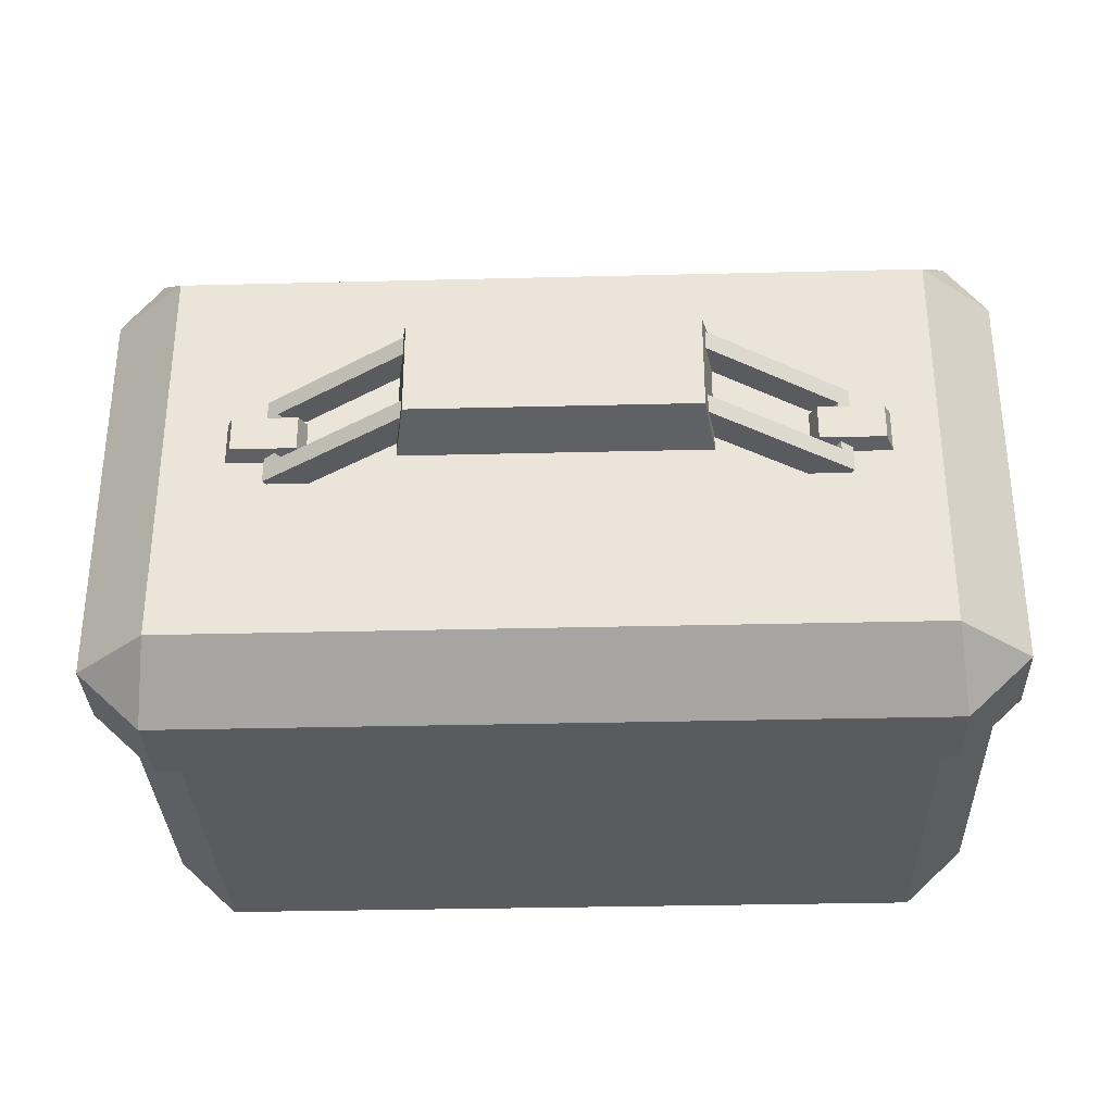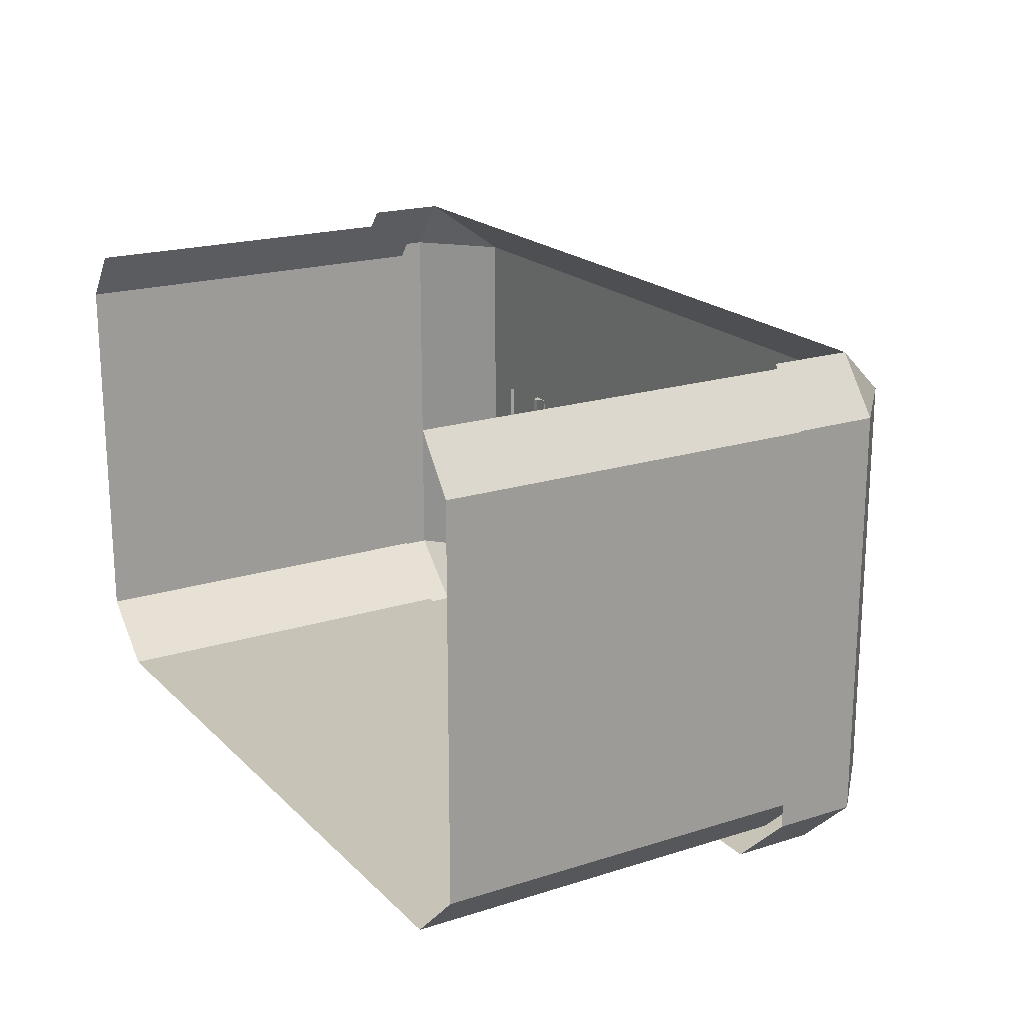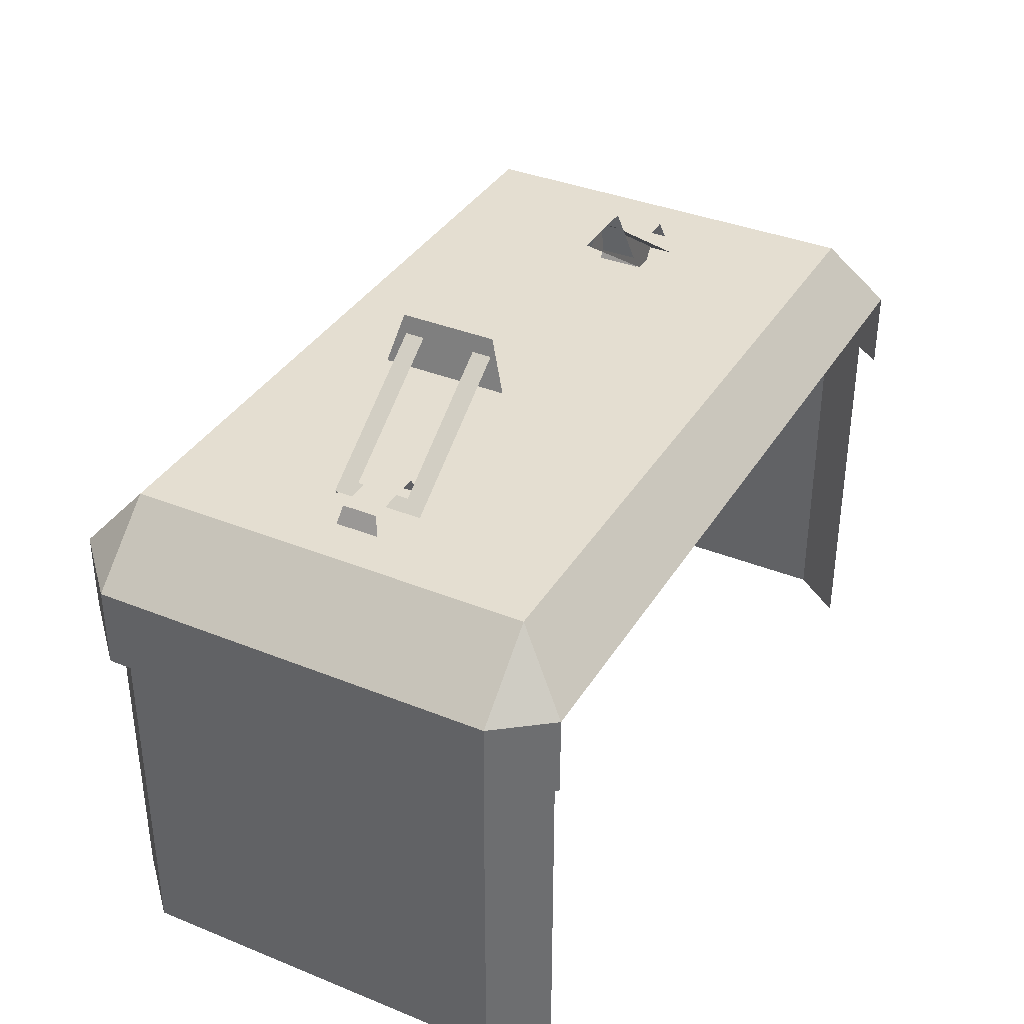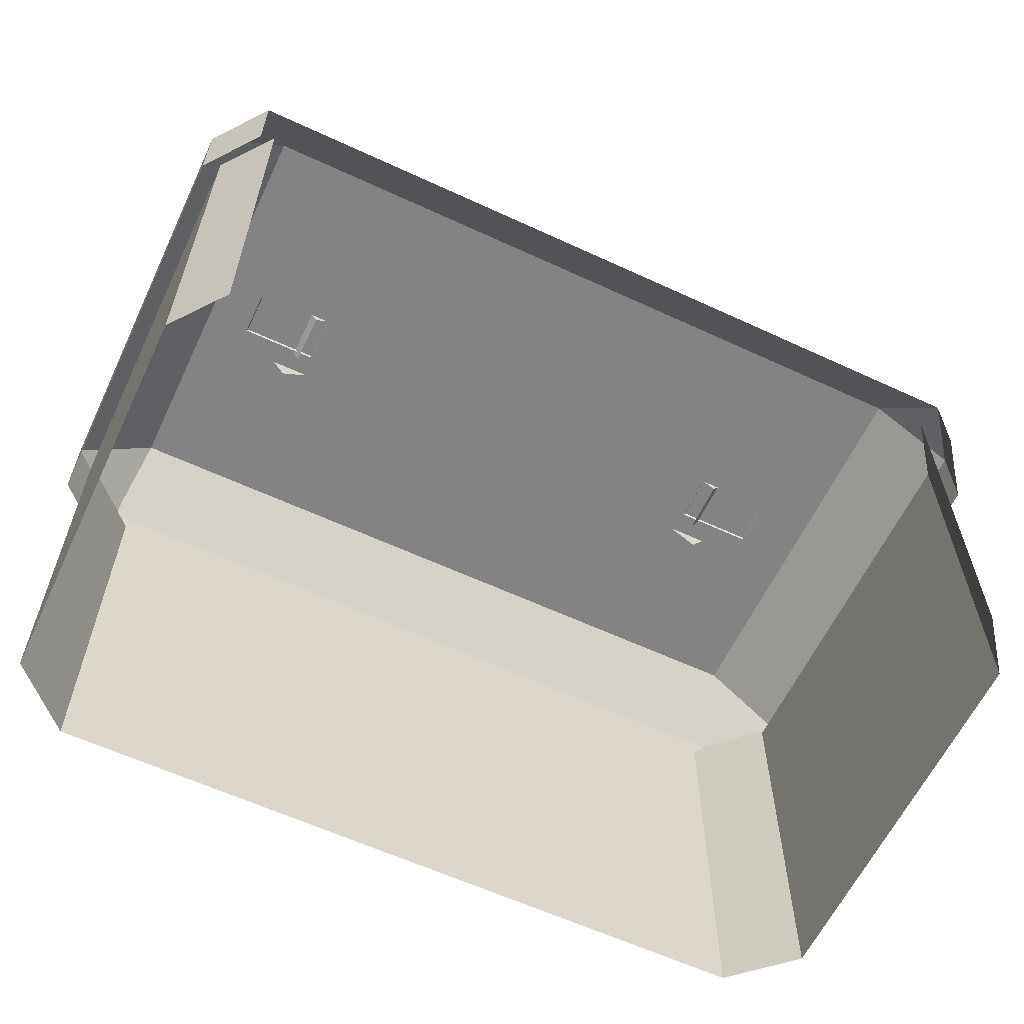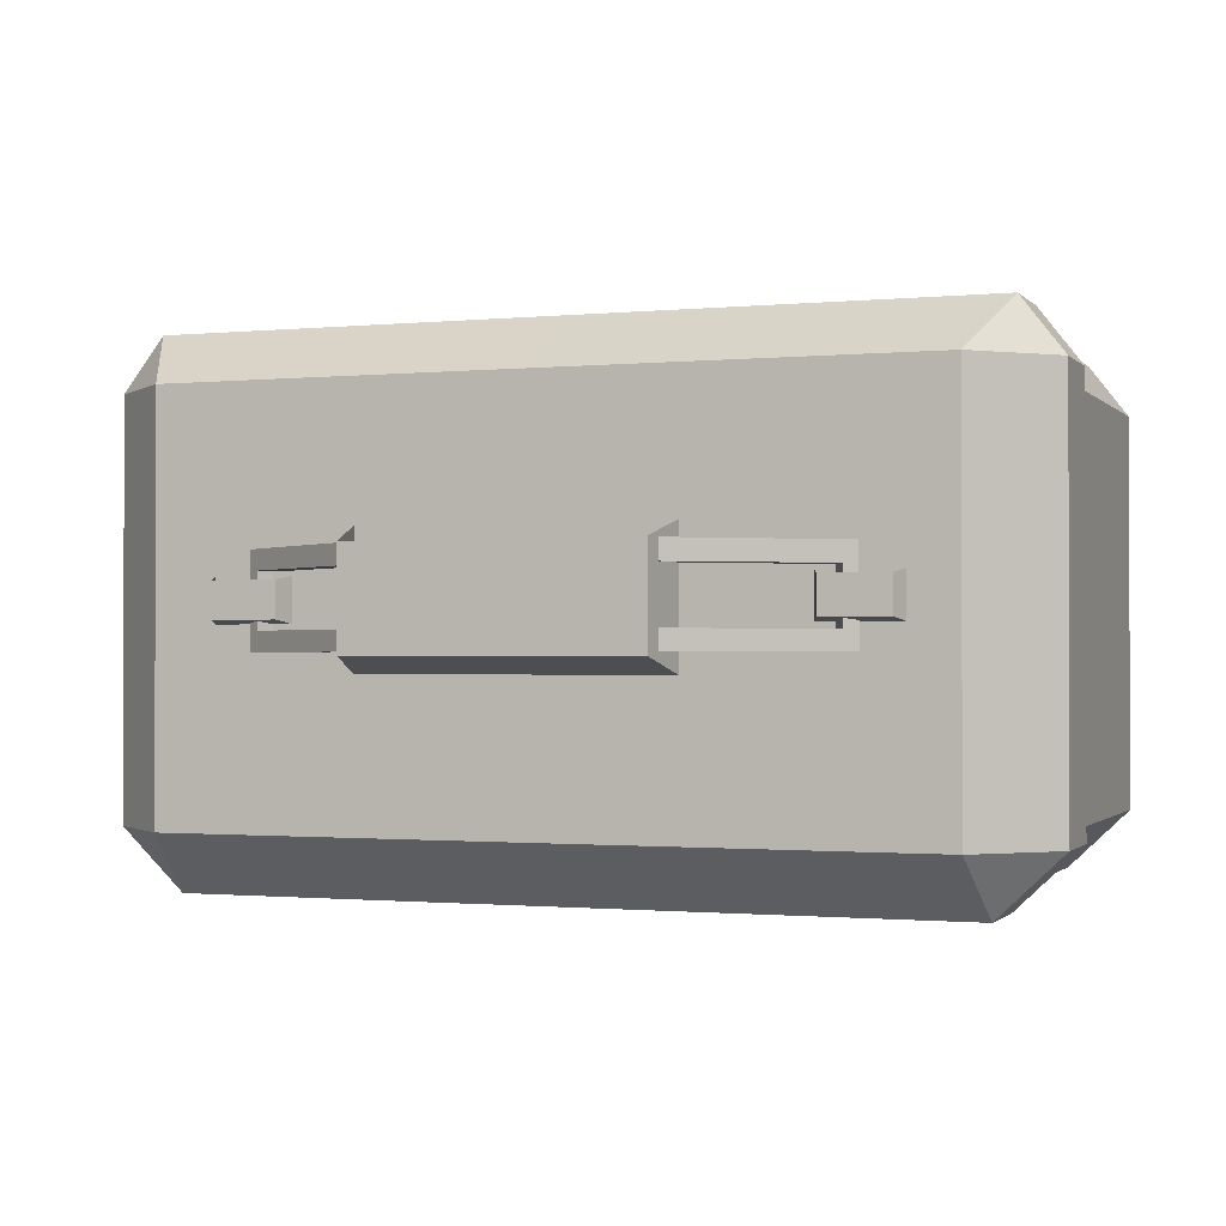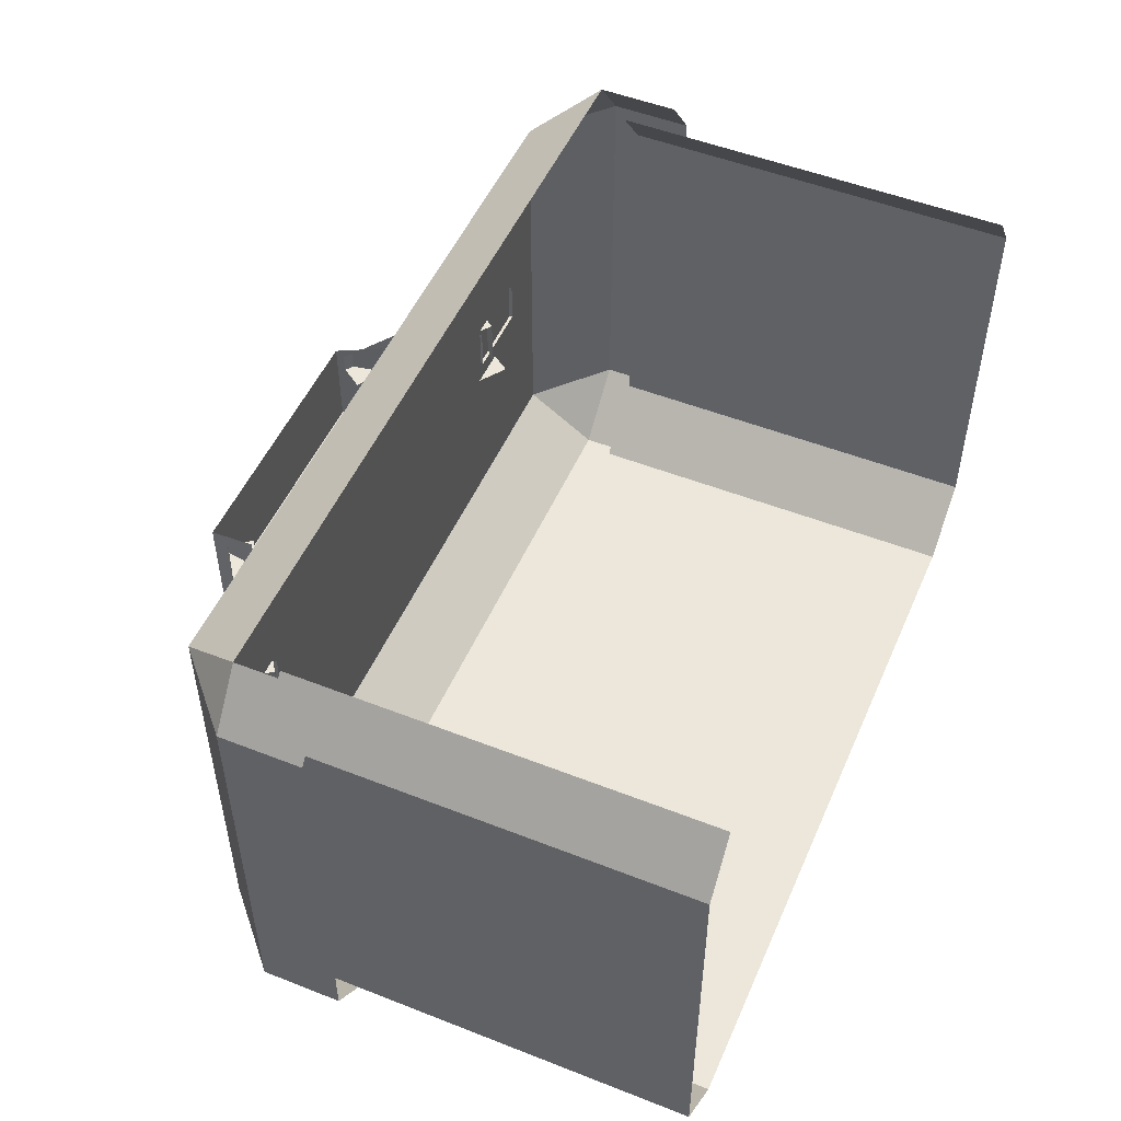
<metadata>
{"format":"obj","ext":"obj","renderer":"f3d","projection":"perspective","resolution":1024,"background":"white","views":[{"elev":-32.4,"azim":-178.0,"up":"+Z"},{"elev":19.6,"azim":59.4,"up":"+Z"},{"elev":36.4,"azim":-62.2,"up":"+Y"},{"elev":-61.0,"azim":-25.3,"up":"+Y"},{"elev":-1.0,"azim":-159.8,"up":"+Z"},{"elev":51.0,"azim":-66.8,"up":"+Z"}]}
</metadata>
<code>
g fcbg_arkcity_002_weaponbox_01
v 0.3968 0.5421 0.2173
v 0.4759 0.4693 0.2173
v 0.4316 0.4691 0.2747
v 0.4074 0.469 -0.2817
v 0.4759 0.4693 -0.2166
v 0.3968 0.5421 -0.2166
v -0.4734 0.4693 -0.2166
v -0.4048 0.469 -0.2817
v -0.3942 0.5421 -0.2166
v -0.3942 0.5421 0.2173
v -0.429 0.4691 0.2747
v -0.4734 0.4693 0.2173
v 0.4513 0.4319 0.2064
v 0.4513 0.4319 -0.2078
v 0.4513 -0.0007971 -0.2078
v 0.4513 -0.0007971 0.2064
v 0.3858 0.4319 -0.2699
v 0.3858 -0.0001294 -0.2699
v 0.4513 -0.0007971 -0.2078
v 0.4513 0.4319 -0.2078
v 0.4089 -0.0007971 0.2612
v 0.4089 0.4319 0.2612
v 0.4513 0.4319 0.2064
v 0.4513 -0.0007971 0.2064
v 0.3858 0.4319 -0.2699
v -0.001801 -0.0001294 -0.2699
v 0.3858 -0.0001294 -0.2699
v -0.001801 0.4319 -0.2699
v -0.3894 0.4319 -0.2699
v -0.3894 -0.0001294 -0.2699
v -0.4549 0.4319 0.2064
v -0.4549 -0.0007971 0.2064
v -0.4549 -0.0007971 -0.2078
v -0.4549 0.4319 -0.2078
v -0.3894 0.4319 -0.2699
v -0.4549 0.4319 -0.2078
v -0.4549 -0.0007971 -0.2078
v -0.3894 -0.0001294 -0.2699
v -0.4125 -0.0007971 0.2612
v -0.4549 -0.0007971 0.2064
v -0.4549 0.4319 0.2064
v -0.4125 0.4319 0.2612
v 0.4759 0.3822 0.2173
v 0.4759 0.4693 0.2173
v 0.4759 0.4693 -0.2166
v 0.4759 0.3822 -0.2166
v 0.3968 0.5421 0.2173
v 0.3968 0.5421 -0.2166
v 0.4759 0.4693 -0.2166
v 0.4759 0.4693 0.2173
v 0.4074 0.469 -0.2817
v 0.4074 0.3822 -0.2817
v 0.4759 0.3822 -0.2166
v 0.4759 0.4693 -0.2166
v 0.3968 0.5421 -0.2166
v 0.3968 0.5421 0.2173
v 0.001287 0.5421 0.2174
v 0.001287 0.5421 -0.2166
v -0.3942 0.5421 -0.2166
v -0.3942 0.5421 0.2173
v 0.4074 0.469 -0.2817
v 0.001287 0.3822 -0.2817
v 0.4074 0.3822 -0.2817
v 0.001287 0.469 -0.2817
v -0.4048 0.469 -0.2817
v -0.4048 0.3822 -0.2817
v -0.4734 0.4693 -0.2166
v -0.4734 0.4693 0.2173
v -0.4734 0.3822 0.2173
v -0.4734 0.3822 -0.2166
v -0.3942 0.5421 0.2173
v -0.4734 0.4693 0.2173
v -0.4734 0.4693 -0.2166
v -0.3942 0.5421 -0.2166
v -0.4048 0.469 -0.2817
v -0.4734 0.4693 -0.2166
v -0.4734 0.3822 -0.2166
v -0.4048 0.3822 -0.2817
v -0.3942 0.5421 0.2173
v 0.001287 0.4696 0.2747
v -0.429 0.4691 0.2747
v 0.001287 0.5421 0.2174
v 0.4316 0.4691 0.2747
v 0.3968 0.5421 0.2173
v 0.001287 0.469 -0.2817
v 0.4074 0.469 -0.2817
v 0.3968 0.5421 -0.2166
v 0.001287 0.5421 -0.2166
v -0.3942 0.5421 -0.2166
v -0.4048 0.469 -0.2817
v 0.4759 0.3822 0.2173
v 0.4316 0.3822 0.2747
v 0.4316 0.4691 0.2747
v 0.4759 0.4693 0.2173
v -0.429 0.4691 0.2747
v -0.429 0.3822 0.2747
v -0.4734 0.3822 0.2173
v -0.4734 0.4693 0.2173
v 0.324 0.5611 0.02592
v 0.324 0.5611 -0.01185
v 0.3324 0.539 -0.01661
v 0.3324 0.539 0.03068
v 0.2477 0.539 -0.01661
v 0.3324 0.539 -0.01661
v 0.324 0.5611 -0.01185
v 0.256 0.5611 -0.01185
v 0.256 0.5611 -0.01185
v 0.324 0.5611 -0.01185
v 0.324 0.5611 0.02592
v 0.256 0.5611 0.02592
v 0.256 0.5611 0.02592
v 0.2477 0.539 0.03068
v 0.2477 0.539 -0.01661
v 0.256 0.5611 -0.01185
v 0.138 0.67 0.05557
v 0.138 0.67 -0.0461
v 0.1477 0.6161 -0.06262
v 0.1477 0.6161 0.0721
v -0.1626 0.6161 -0.06262
v 0.1477 0.6161 -0.06262
v 0.138 0.67 -0.0461
v -0.1529 0.67 -0.0461
v -0.1529 0.67 -0.0461
v 0.138 0.67 -0.0461
v 0.138 0.67 0.05557
v -0.1529 0.67 0.05557
v -0.1529 0.67 0.05557
v -0.1626 0.6161 0.0721
v -0.1626 0.6161 -0.06262
v -0.1529 0.67 -0.0461
v 0.1152 0.6319 -0.04236
v 0.2728 0.5215 -0.04236
v 0.2906 0.547 -0.04247
v 0.133 0.6573 -0.04247
v 0.2906 0.547 -0.04247
v 0.1331 0.6573 -0.02223
v 0.133 0.6573 -0.04247
v 0.2783 0.5556 -0.02223
v 0.2906 0.547 0.05531
v 0.2783 0.5556 0.03471
v 0.133 0.6573 0.05531
v 0.1331 0.6573 0.03471
v 0.2783 0.5556 0.03471
v 0.2624 0.5329 0.03471
v 0.2624 0.5329 -0.02223
v 0.2783 0.5556 -0.02223
v 0.1331 0.6573 0.03471
v 0.1172 0.6346 0.03471
v 0.2624 0.5329 0.03471
v 0.2783 0.5556 0.03471
v -0.3381 0.5611 0.02592
v -0.3464 0.539 0.03068
v -0.3464 0.539 -0.01661
v -0.3381 0.5611 -0.01185
v -0.2618 0.539 -0.01661
v -0.2701 0.5611 -0.01185
v -0.3381 0.5611 -0.01185
v -0.3464 0.539 -0.01661
v -0.2701 0.5611 -0.01185
v -0.2701 0.5611 0.02592
v -0.3381 0.5611 0.02592
v -0.3381 0.5611 -0.01185
v -0.2701 0.5611 0.02592
v -0.2701 0.5611 -0.01185
v -0.2618 0.539 -0.01661
v -0.2618 0.539 0.03068
v -0.1293 0.6319 -0.04236
v -0.1471 0.6573 -0.04247
v -0.3047 0.547 -0.04247
v -0.2869 0.5215 -0.04236
v -0.3047 0.547 -0.04247
v -0.1471 0.6573 -0.04247
v -0.1472 0.6573 -0.02223
v -0.2924 0.5556 -0.02223
v -0.3047 0.547 0.0553
v -0.2924 0.5556 0.03471
v -0.1471 0.6573 0.05531
v -0.1472 0.6573 0.03471
v -0.2924 0.5556 0.03471
v -0.2924 0.5556 -0.02223
v -0.2765 0.5329 -0.02223
v -0.2765 0.5329 0.03471
v -0.1472 0.6573 0.03471
v -0.2924 0.5556 0.03471
v -0.2765 0.5329 0.03471
v -0.1313 0.6346 0.03471
g fcbg_arkcity_002_weaponbox_01_0
f 3 2 1
f 6 5 4
f 9 8 7
f 12 11 10
f 15 14 13
f 16 15 13
f 19 18 17
f 20 19 17
f 23 22 21
f 24 23 21
f 27 26 25
f 26 28 25
f 29 28 26
f 30 29 26
f 33 32 31
f 34 33 31
f 37 36 35
f 38 37 35
f 41 40 39
f 42 41 39
f 45 44 43
f 46 45 43
f 49 48 47
f 50 49 47
f 53 52 51
f 54 53 51
f 57 56 55
f 58 57 55
f 58 59 57
f 59 60 57
f 63 62 61
f 62 64 61
f 65 64 62
f 66 65 62
f 69 68 67
f 70 69 67
f 73 72 71
f 74 73 71
f 77 76 75
f 78 77 75
f 81 80 79
f 80 82 79
f 80 83 82
f 83 84 82
f 87 86 85
f 88 87 85
f 89 88 85
f 90 89 85
f 93 92 91
f 94 93 91
f 97 96 95
f 98 97 95
f 101 100 99
f 102 101 99
f 105 104 103
f 106 105 103
f 109 108 107
f 110 109 107
f 113 112 111
f 114 113 111
f 117 116 115
f 118 117 115
f 121 120 119
f 122 121 119
f 125 124 123
f 126 125 123
f 129 128 127
f 130 129 127
f 133 132 131
f 134 133 131
f 137 136 135
f 136 138 135
f 135 138 139
f 138 140 139
f 139 140 141
f 140 142 141
f 145 144 143
f 146 145 143
f 149 148 147
f 150 149 147
f 153 152 151
f 154 153 151
f 157 156 155
f 158 157 155
f 161 160 159
f 162 161 159
f 165 164 163
f 166 165 163
f 169 168 167
f 170 169 167
f 173 172 171
f 174 173 171
f 174 171 175
f 176 174 175
f 176 175 177
f 178 176 177
f 181 180 179
f 182 181 179
f 185 184 183
f 186 185 183

</code>
